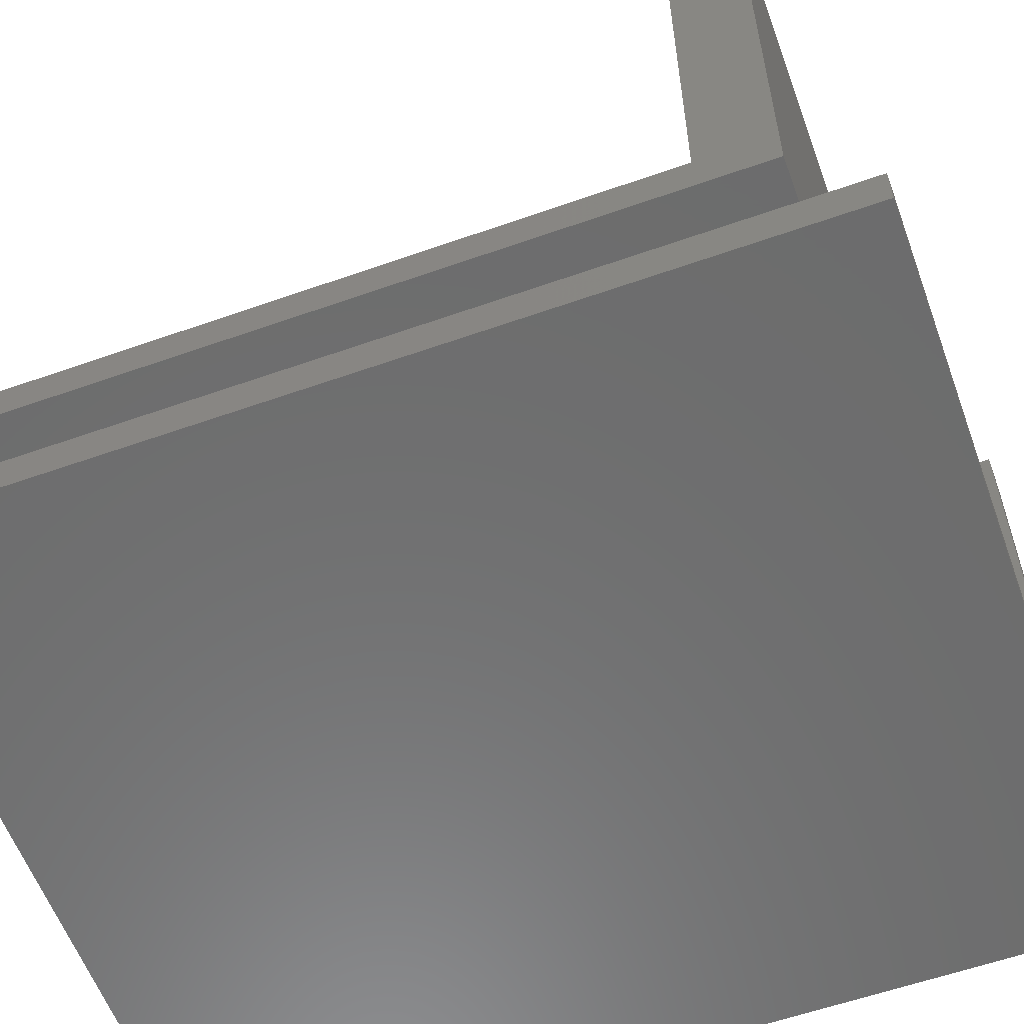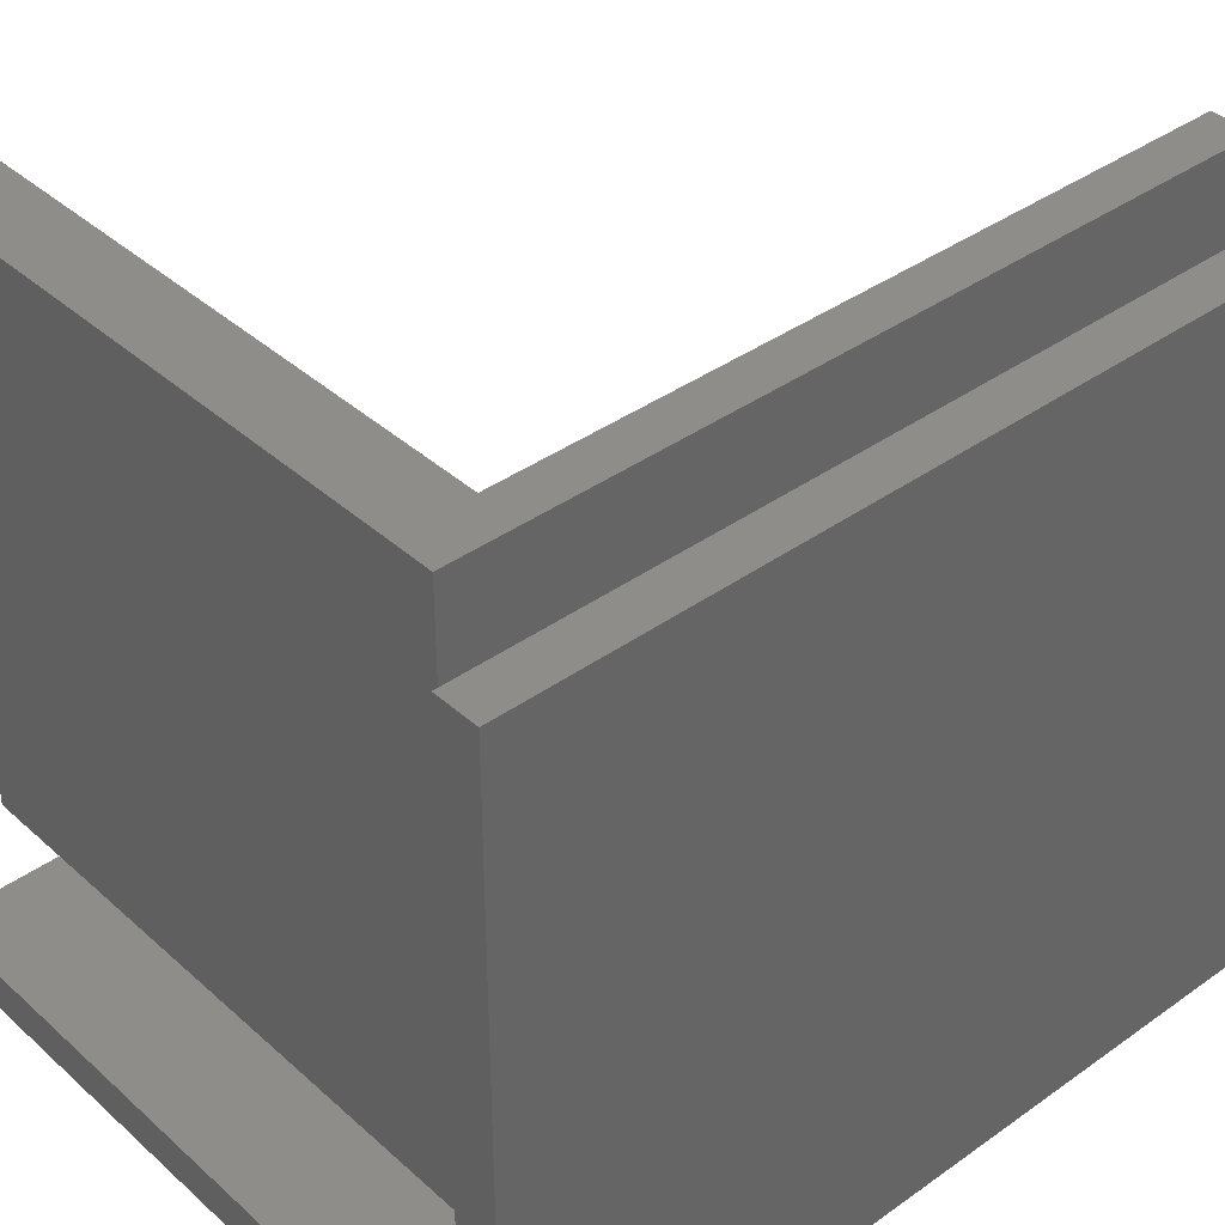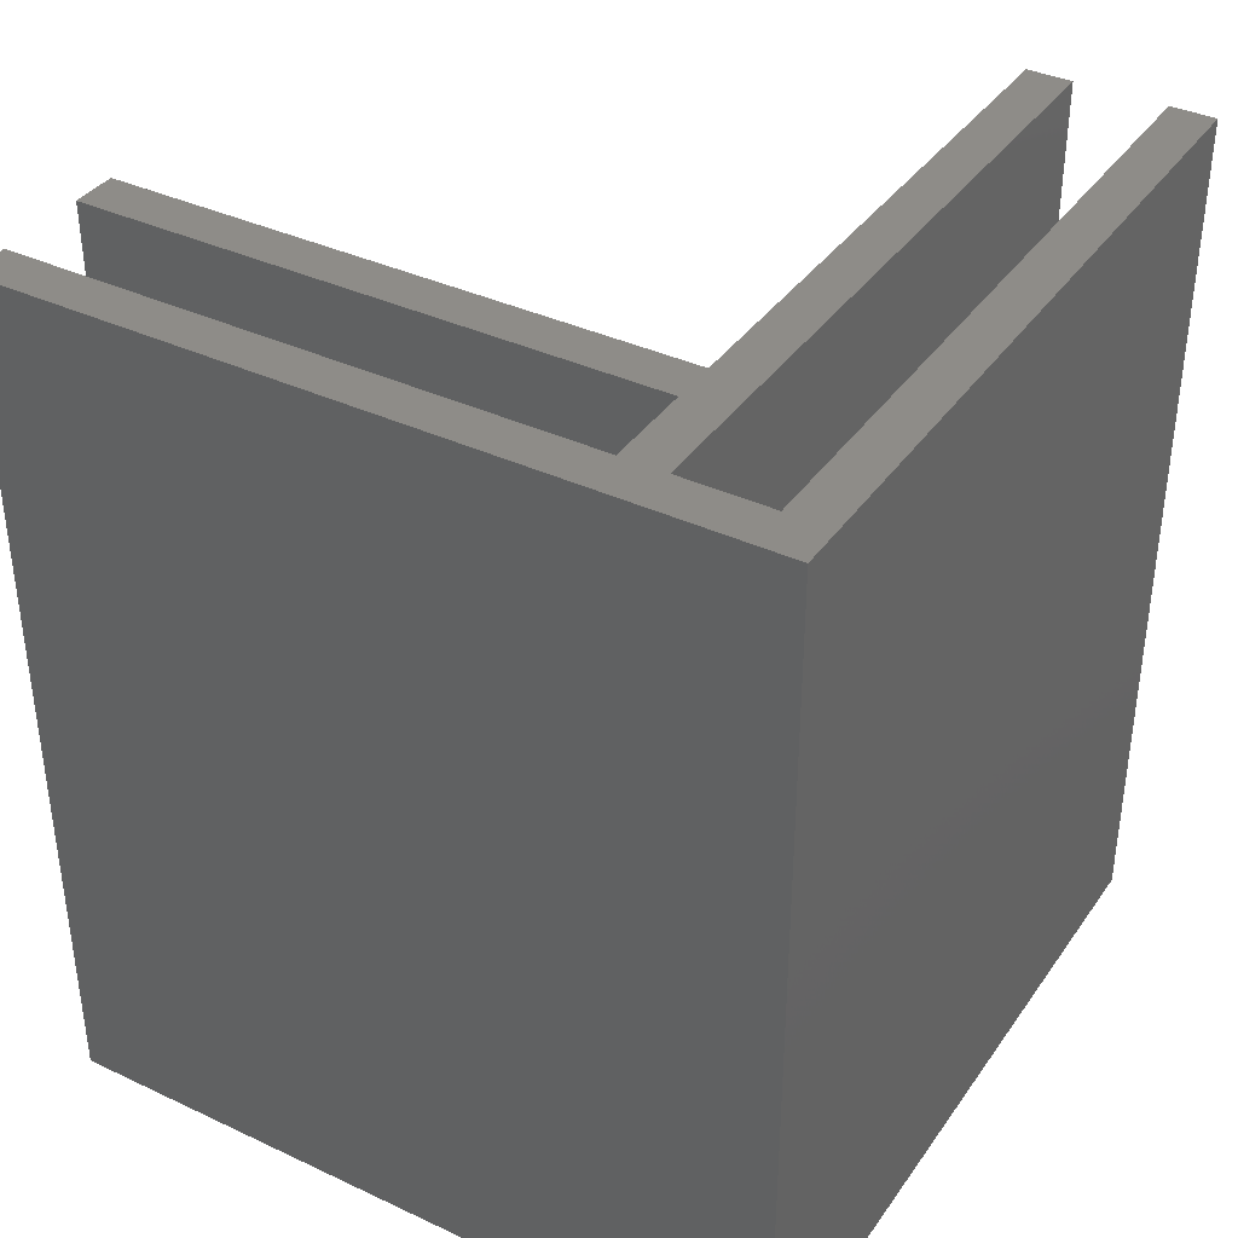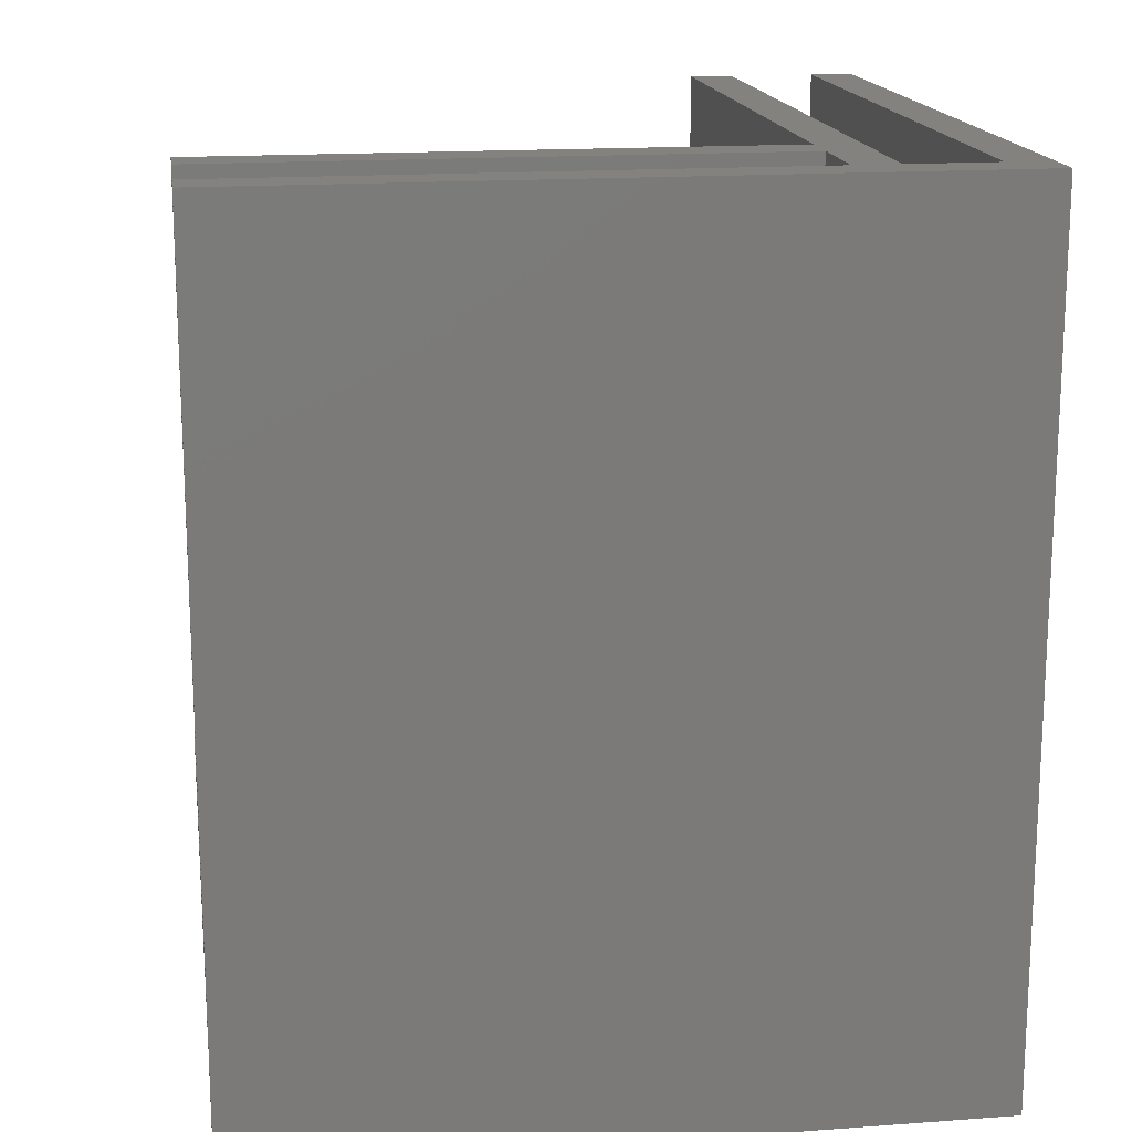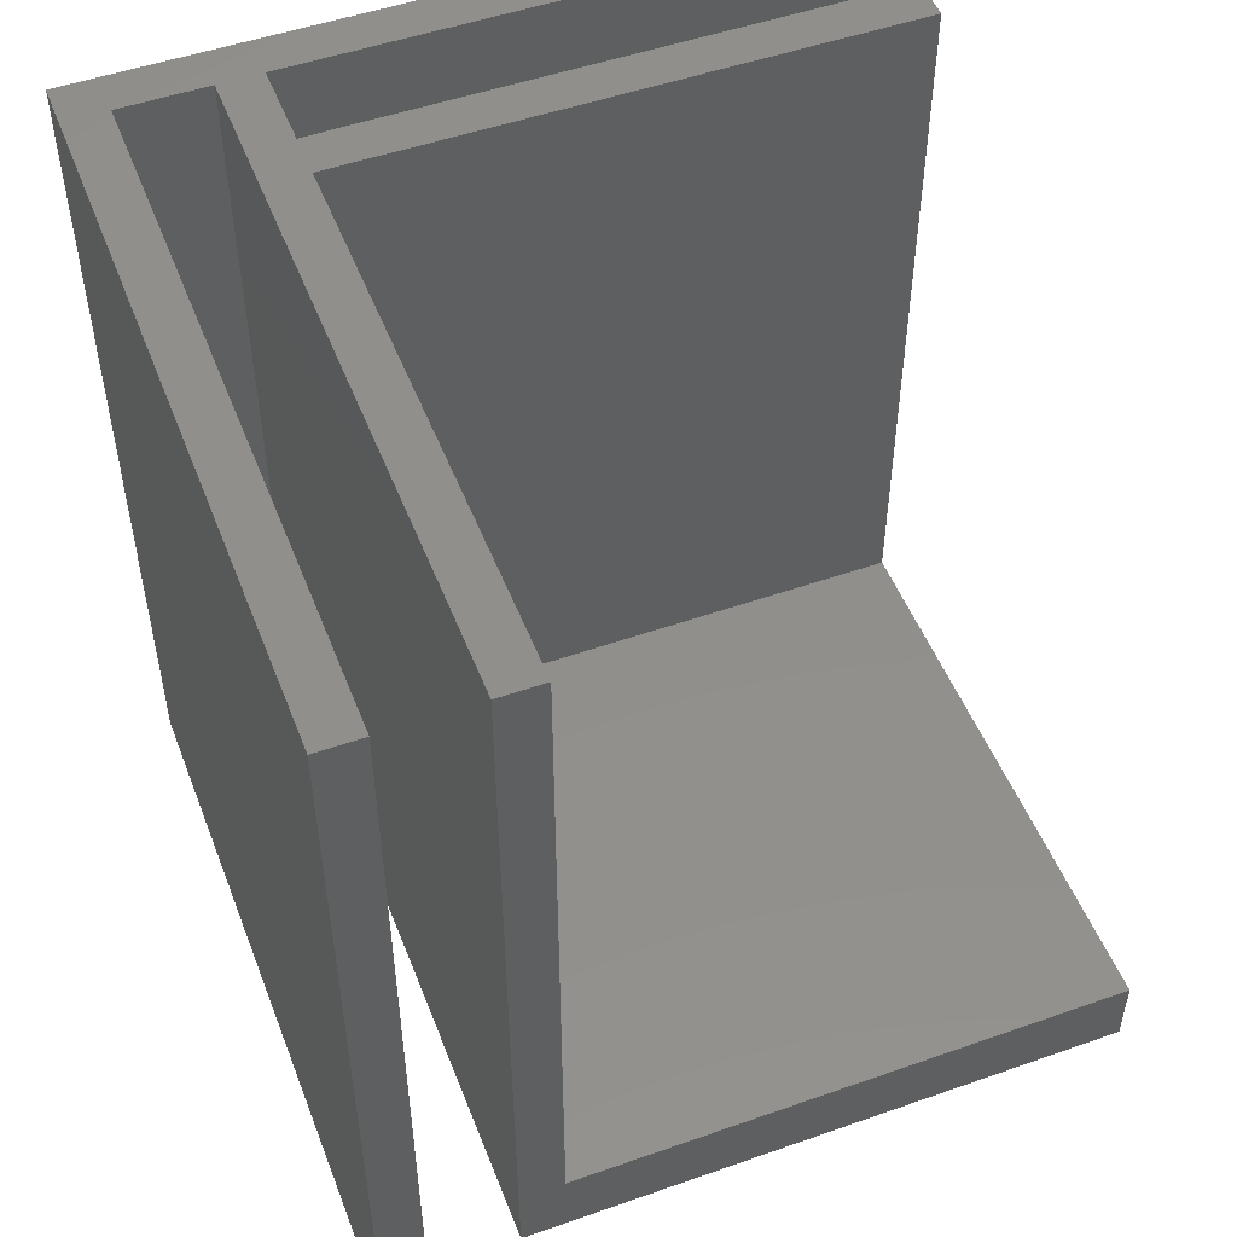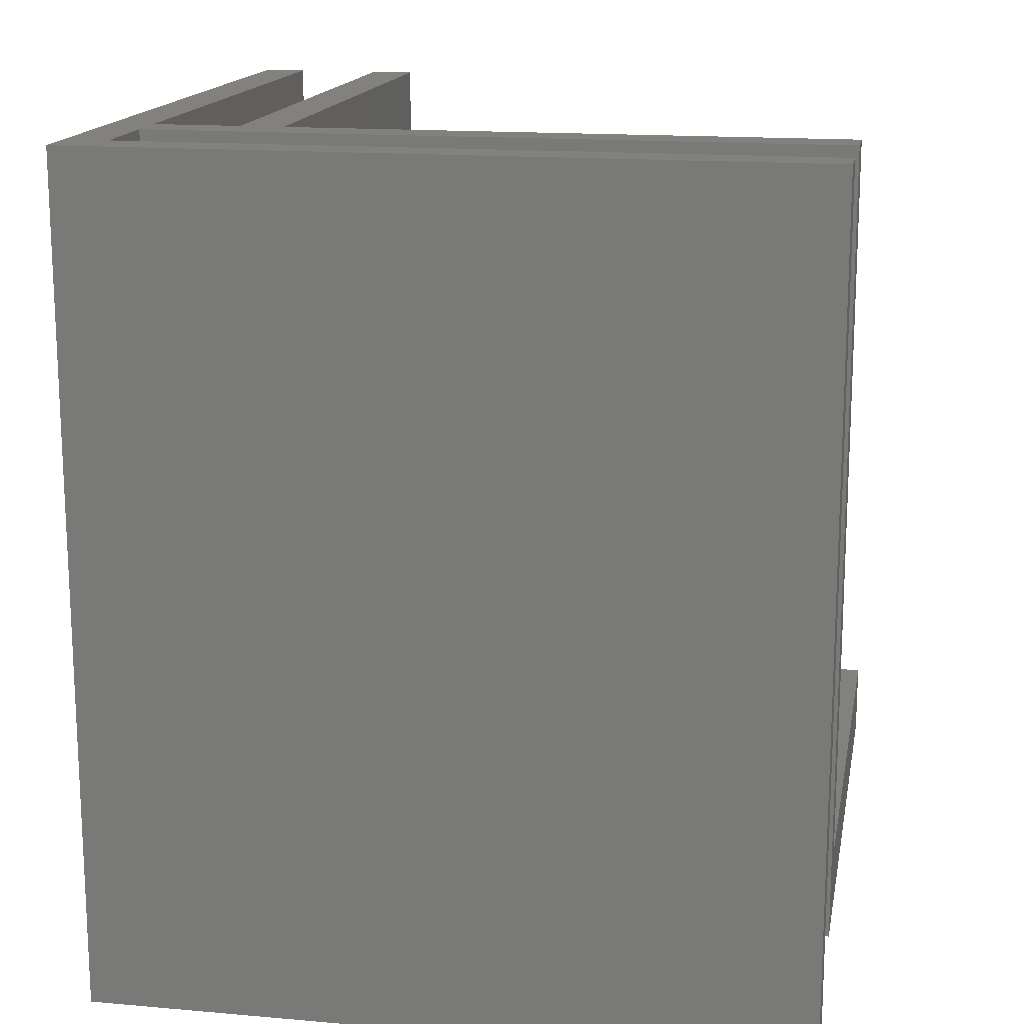
<metadata>
{"format":"stl","ext":"stl","renderer":"f3d","projection":"perspective","resolution":1024,"background":"white","views":[{"elev":-58.8,"azim":110.0,"up":"+Y"},{"elev":38.9,"azim":-131.8,"up":"+Y"},{"elev":37.5,"azim":-59.1,"up":"+Z"},{"elev":16.5,"azim":-98.5,"up":"+Z"},{"elev":50.7,"azim":69.0,"up":"+Z"},{"elev":15.8,"azim":10.4,"up":"+Z"}]}
</metadata>
<code>
# stl→obj: 30 verts, 56 faces
v -751.4 75.26 27
v -751.4 72.26 27
v -751.4 75.26 1.347e-13
v -751.4 72.26 -2.5
v -751.4 95.76 -2.5
v -751.4 76.76 1.347e-13
v -751.4 76.76 27
v -751.4 95.76 27
v -727.9 75.26 27
v -727.9 75.26 1.347e-13
v -746.9 95.76 2.5
v -746.9 76.76 27
v -746.9 76.76 2.5
v -746.9 95.76 27
v -727.9 76.76 27
v -727.9 76.76 2.5
v -727.9 95.76 1.347e-13
v -727.9 95.76 2.5
v -748.4 95.76 27
v -748.4 76.76 1.347e-13
v -748.4 76.76 27
v -748.4 95.76 1.347e-13
v -727.9 72.26 -2.5
v -727.9 70.76 27
v -727.9 70.76 -2.5
v -727.9 72.26 27
v -752.9 70.76 -2.5
v -752.9 70.76 27
v -752.9 95.76 27
v -752.9 95.76 -2.5
f 1 2 3
f 4 3 2
f 3 4 5
f 3 5 6
f 6 5 7
f 7 5 8
f 9 3 10
f 3 9 1
f 11 12 13
f 12 11 14
f 15 9 16
f 10 16 9
f 16 10 17
f 16 17 18
f 19 20 21
f 20 19 22
f 23 24 25
f 24 23 26
f 24 27 25
f 27 24 28
f 2 23 4
f 23 2 26
f 12 16 13
f 16 12 15
f 7 20 6
f 20 7 21
f 29 5 30
f 5 29 8
f 29 27 28
f 27 29 30
f 28 2 29
f 2 28 24
f 2 24 26
f 9 7 1
f 7 9 21
f 21 9 12
f 21 12 19
f 12 9 15
f 14 19 12
f 2 8 29
f 8 2 1
f 8 1 7
f 17 20 22
f 20 3 6
f 3 20 10
f 10 20 17
f 18 17 11
f 22 11 17
f 11 22 19
f 11 19 14
f 5 27 30
f 27 5 4
f 27 4 25
f 25 4 23
f 16 11 13
f 11 16 18

</code>
